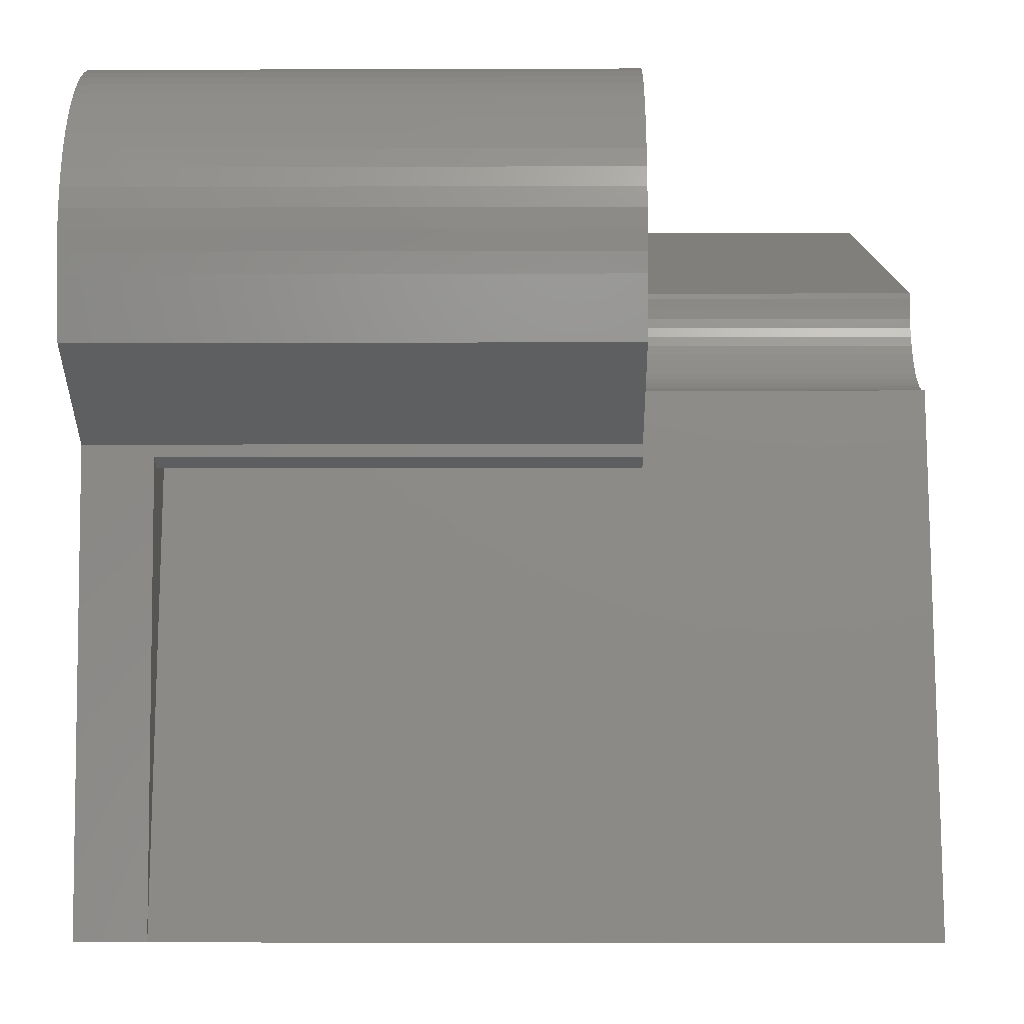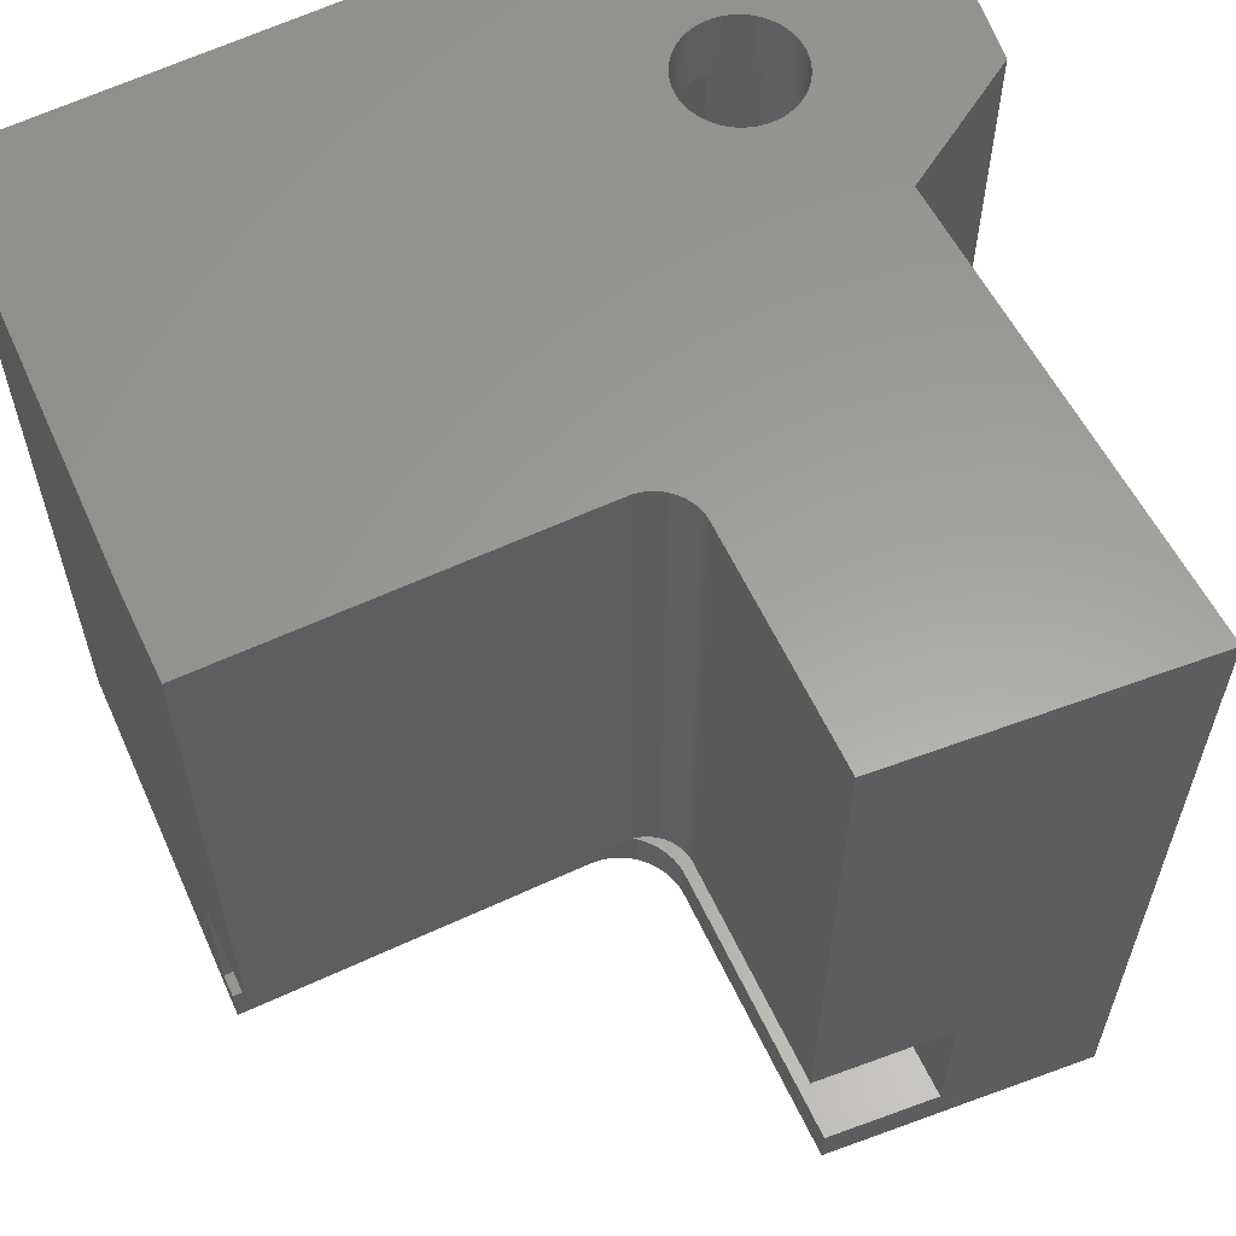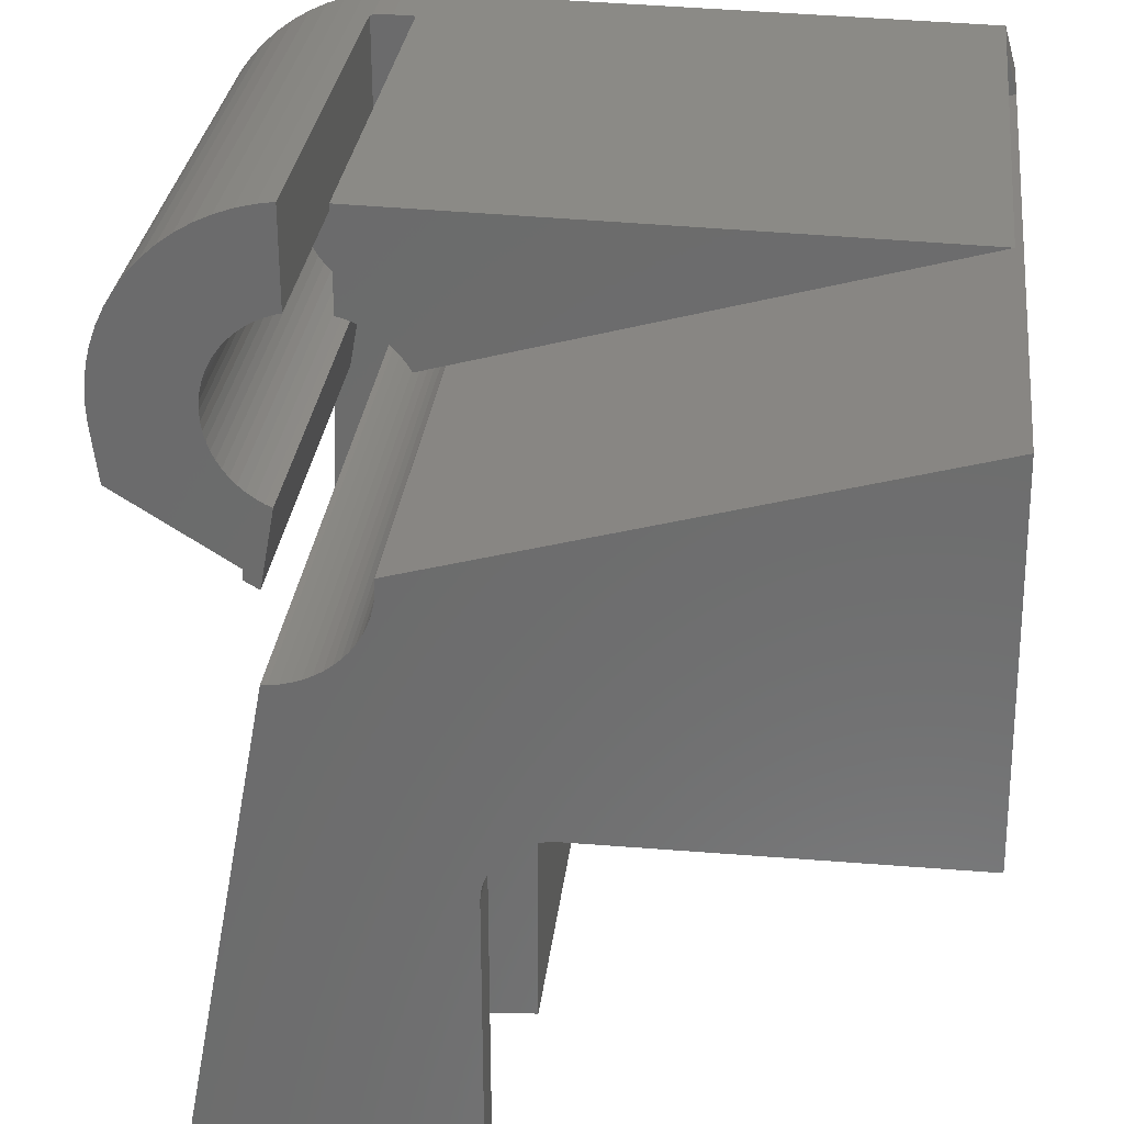
<metadata>
{"format":"stl","ext":"stl","renderer":"f3d","projection":"perspective","resolution":1024,"background":"white","views":[{"elev":-3.4,"azim":90.7,"up":"+Y"},{"elev":60.8,"azim":-25.3,"up":"+Z"},{"elev":30.7,"azim":-173.3,"up":"+Y"}]}
</metadata>
<code>
# stl→obj: 383 verts, 770 faces
v 165.9 134 10
v 166.2 133.7 30
v 165.9 134 30
v 166.2 133.7 10
v 167.5 130.1 10
v 167.5 130.5 30
v 167.5 130.5 10
v 167.5 130.1 30
v 161.3 134.7 10
v 161.7 134.8 30
v 161.3 134.7 30
v 161.7 134.8 10
v 167.3 131.8 10
v 167.2 132.2 30
v 167.2 132.2 10
v 167.3 131.8 30
v 167 132.6 30
v 167 132.6 10
v 164.7 134.7 10
v 165.1 134.5 30
v 164.7 134.7 30
v 165.1 134.5 10
v 159.5 133.4 30
v 159.8 133.7 10
v 159.8 133.7 30
v 159.5 133.4 10
v 167.2 128.8 10
v 167.3 129.2 30
v 167.3 129.2 10
v 167.2 128.8 30
v 162.6 126 -2
v 162.1 126.1 30
v 162.6 126 30
v 162.1 126.1 -2
v 160.1 127 -2
v 159.8 127.3 30
v 160.1 127 30
v 159.8 127.3 -2
v 155 117 -2
v 163.7 121.5 -2
v 167 103.3 -2
v 155 117.3 -2
v 154.9 117.6 -2
v 162.8 126 -2
v 154.9 117.9 -2
v 154.8 118.1 -2
v 154.6 118.4 -2
v 161.7 126.2 -2
v 154.5 118.7 -2
v 161.3 126.3 -2
v 154.3 118.9 -2
v 160.9 126.5 -2
v 160.5 126.8 -2
v 154.1 119.1 -2
v 155 104.3 -2
v 153.9 119.3 -2
v 153.7 119.5 -2
v 153.4 119.6 -2
v 159.5 127.6 -2
v 153.1 119.8 -2
v 159.3 128 -2
v 152.9 119.9 -2
v 159 128.4 -2
v 152.6 119.9 -2
v 158.8 128.8 -2
v 152.3 120 -2
v 158.7 129.2 -2
v 152 120 -2
v 158.6 129.6 -2
v 158.5 130.1 -2
v 158.5 130.5 -2
v 136.3 137.1 -2
v 158.5 130.7 -2
v 136 120.5 -2
v 136 120 -2
v 167.4 131.4 10
v 167.4 131.4 30
v 166.7 133 10
v 166.5 133.4 30
v 166.5 133.4 10
v 166.7 133 30
v 165.5 134.2 10
v 165.5 134.2 30
v 164.3 134.8 10
v 164.3 134.8 30
v 164 134.9 10
v 164 134.9 30
v 158.5 130.5 30
v 158.5 130.7 30
v 159.1 132.7 30
v 159.3 133 10
v 159.3 133 30
v 159.1 132.7 10
v 162 134.9 30
v 162 134.9 10
v 160.5 134.2 10
v 160.9 134.5 30
v 160.5 134.2 30
v 160.9 134.5 10
v 160.1 134 10
v 160.1 134 30
v 167.5 130.9 30
v 167.5 130.9 10
v 167.4 129.6 30
v 167.4 129.6 10
v 166.2 127.3 10
v 165.9 127 30
v 166.2 127.3 30
v 165.9 127 10
v 165.5 126.8 30
v 165.5 126.8 10
v 165.1 126.5 10
v 164.8 126.4 30
v 165.1 126.5 30
v 164.8 126.4 10
v 162.8 126 30
v 161.3 126.3 30
v 161.7 126.2 30
v 160.5 126.8 30
v 160.9 126.5 30
v 158.7 129.2 30
v 158.6 129.6 30
v 158.5 130.1 30
v 159.5 127.6 30
v 159.3 128 30
v 159 128.4 30
v 158.8 128.8 30
v 160.5 130.5 30
v 162 132.8 30
v 161.8 132.7 30
v 161.6 132.6 30
v 161.4 132.4 30
v 161.2 132.3 30
v 161.1 132.1 30
v 160.9 131.9 30
v 160.8 131.7 30
v 160.7 131.5 30
v 160.6 131.2 30
v 160.5 131 30
v 160.5 130.7 30
v 160.8 129.3 30
v 160.7 129.5 30
v 160.6 129.8 30
v 160.5 130 30
v 160.5 130.3 30
v 136.9 139 30
v 136.3 137.1 30
v 163.7 121.5 30
v 167 103.3 30
v 165.5 122.5 30
v 166.2 123 30
v 164.6 128.6 30
v 164.8 128.7 30
v 164.4 128.4 30
v 163.5 128 30
v 164.2 128.3 30
v 164 128.2 30
v 163.7 128.1 30
v 163.2 128 30
v 163 128 30
v 162.8 128 30
v 162.5 128 30
v 162.3 128.1 30
v 162 128.2 30
v 161.8 128.3 30
v 161.6 128.4 30
v 161.4 128.6 30
v 161.2 128.7 30
v 161.1 128.9 30
v 160.9 129.1 30
v 165.5 130.5 30
v 165.5 130.3 30
v 165.5 130 30
v 165.5 130.7 30
v 165.4 129.8 30
v 165.3 129.5 30
v 167 128.4 30
v 165.5 131 30
v 165.2 129.3 30
v 166.7 128 30
v 165.1 129.1 30
v 166.5 127.6 30
v 165.4 131.2 30
v 164.9 128.9 30
v 165.3 131.5 30
v 165.2 131.7 30
v 165.1 131.9 30
v 164.9 132.1 30
v 164.8 132.3 30
v 164.6 132.4 30
v 164.4 132.6 30
v 164.2 132.7 30
v 164 132.8 30
v 163.7 132.9 30
v 163 139.5 30
v 163.5 133 30
v 163.2 133 30
v 163 133 30
v 163.9 139.5 30
v 164 139.4 30
v 162.8 133 30
v 162.5 133 30
v 162.3 132.9 30
v 162 139.5 30
v 167 128.4 10
v 166.7 128 10
v 166.5 127.6 10
v 165.5 130.7 33
v 165.5 130.5 33
v 160.5 130.5 33
v 160.5 130.7 33
v 163.2 133 33
v 163 133 33
v 162.8 128 33
v 163 128 33
v 161.2 128.7 33
v 161.1 128.9 33
v 164.8 132.3 33
v 164.9 132.1 33
v 161.4 132.4 33
v 161.2 132.3 33
v 162.3 132.9 33
v 162 132.8 33
v 165.2 131.7 33
v 165.3 131.5 33
v 165.1 131.9 33
v 164.2 132.7 33
v 164 132.8 33
v 164.6 132.4 33
v 164.4 132.6 33
v 160.7 131.5 33
v 160.8 131.7 33
v 162.8 133 33
v 162.5 133 33
v 165.5 130 33
v 165.4 129.8 33
v 165.4 131.2 33
v 165.5 131 33
v 163.7 132.9 33
v 163.5 133 33
v 160.5 131 33
v 160.6 131.2 33
v 160.9 131.9 33
v 161.1 132.1 33
v 172 130.5 33
v 172 131.4 33
v 171.8 132.3 33
v 172 129.6 33
v 171.6 133.1 33
v 171.3 133.9 33
v 170.9 134.7 33
v 170.5 135.5 33
v 170 136.2 33
v 169.4 136.9 33
v 168.7 137.5 33
v 168 138 33
v 167.2 138.4 33
v 166.4 138.8 33
v 165.6 139.1 33
v 166.2 123.5 33
v 167 103.3 33
v 165.5 130.3 33
v 171.7 127 33
v 165.3 129.5 33
v 165.2 129.3 33
v 165.1 129.1 33
v 164.9 128.9 33
v 164.8 128.7 33
v 164.6 128.6 33
v 164.4 128.4 33
v 164.2 128.3 33
v 164 128.2 33
v 163.7 128.1 33
v 163.5 128 33
v 163.2 128 33
v 162.5 128 33
v 162.3 128.1 33
v 162 128.2 33
v 154 114.7 33
v 161.8 128.3 33
v 161.6 128.4 33
v 161.4 128.6 33
v 160.9 129.1 33
v 160.8 129.3 33
v 160.7 129.5 33
v 160.6 129.8 33
v 160.5 130 33
v 136.3 137.1 33
v 160.5 130.3 33
v 154 114.5 33
v 154 104.4 33
v 164.8 139.3 33
v 163.9 139.5 33
v 163 139.5 33
v 161.8 132.7 33
v 161.6 132.6 33
v 136.9 139 33
v 154 114.9 33
v 153.9 115.1 33
v 153.8 115.3 33
v 153.8 115.4 33
v 153.7 115.6 33
v 153.5 115.8 33
v 153.4 115.9 33
v 153.3 116 33
v 153.1 116.2 33
v 152.9 116.3 33
v 152.8 116.3 33
v 152.6 116.4 33
v 152.4 116.5 33
v 152.2 116.5 33
v 152 116.5 33
v 136 120.5 33
v 136 116.5 33
v 164 139.4 10
v 162 139.5 10
v 136.9 139 10
v 165.5 122.5 10
v 166.2 123.5 10
v 166.2 123 10
v 172 130.5 10
v 172 129.6 10
v 172 131.4 10
v 171.7 127 10
v 171.8 132.3 10
v 171.6 133.1 10
v 171.3 133.9 10
v 170.9 134.7 10
v 170.5 135.5 10
v 170 136.2 10
v 169.4 136.9 10
v 168.7 137.5 10
v 168 138 10
v 167.2 138.4 10
v 166.4 138.8 10
v 165.6 139.1 10
v 164.8 139.3 10
v 136 121 7
v 136 121 0
v 136 120.5 0
v 136 120.5 7
v 136 120 0
v 136 116.5 7
v 155 104.3 0
v 160 103.9 0
v 160 103.9 7
v 154 104.4 7
v 154 114.5 7
v 160 121 7
v 154 114.7 7
v 154 114.9 7
v 153.9 115.1 7
v 153.8 115.3 7
v 153.8 115.4 7
v 153.7 115.6 7
v 153.5 115.8 7
v 153.4 115.9 7
v 153.3 116 7
v 153.1 116.2 7
v 152.9 116.3 7
v 152.8 116.3 7
v 152.6 116.4 7
v 152.4 116.5 7
v 152.2 116.5 7
v 152 116.5 7
v 160 121 0
v 155 117 0
v 155 117.3 0
v 154.9 117.6 0
v 154.9 117.9 0
v 154.8 118.1 0
v 154.6 118.4 0
v 154.5 118.7 0
v 154.3 118.9 0
v 154.1 119.1 0
v 153.9 119.3 0
v 153.7 119.5 0
v 153.4 119.6 0
v 153.1 119.8 0
v 152.9 119.9 0
v 152.6 119.9 0
v 152.3 120 0
v 152 120 0
f 1 2 3
f 2 1 4
f 5 6 7
f 6 5 8
f 9 10 11
f 10 9 12
f 13 14 15
f 14 13 16
f 15 17 18
f 17 15 14
f 19 20 21
f 20 19 22
f 23 24 25
f 24 23 26
f 27 28 29
f 28 27 30
f 31 32 33
f 32 31 34
f 35 36 37
f 36 35 38
f 39 40 41
f 42 40 39
f 43 40 42
f 40 31 44
f 45 40 43
f 46 40 45
f 40 34 31
f 47 40 46
f 40 48 34
f 49 40 47
f 40 50 48
f 51 40 49
f 40 51 52
f 52 51 53
f 53 54 35
f 54 53 51
f 40 52 50
f 39 41 55
f 56 35 54
f 57 35 56
f 35 57 38
f 58 38 57
f 38 58 59
f 60 59 58
f 59 60 61
f 62 61 60
f 61 62 63
f 64 63 62
f 63 64 65
f 66 65 64
f 65 66 67
f 68 67 66
f 67 68 69
f 69 68 70
f 70 68 71
f 72 71 68
f 71 72 73
f 74 68 75
f 68 74 72
f 76 16 13
f 16 76 77
f 78 79 80
f 79 78 81
f 18 81 78
f 81 18 17
f 80 2 4
f 2 80 79
f 82 3 83
f 3 82 1
f 22 83 20
f 83 22 82
f 84 21 85
f 21 84 19
f 86 85 87
f 85 86 84
f 88 73 89
f 73 88 71
f 90 91 92
f 91 90 93
f 92 26 23
f 26 92 91
f 12 94 10
f 94 12 95
f 96 97 98
f 97 96 99
f 100 98 101
f 98 100 96
f 99 11 97
f 11 99 9
f 24 101 25
f 101 24 100
f 7 102 103
f 102 7 6
f 29 104 105
f 104 29 28
f 106 107 108
f 107 106 109
f 109 110 107
f 110 109 111
f 112 113 114
f 113 112 115
f 44 33 116
f 33 44 31
f 48 117 118
f 117 48 50
f 52 119 120
f 119 52 53
f 121 69 122
f 69 121 67
f 123 71 88
f 71 123 70
f 124 61 125
f 61 124 59
f 126 65 127
f 65 126 63
f 36 59 124
f 59 36 38
f 103 77 76
f 77 103 102
f 128 88 89
f 11 129 130
f 129 10 94
f 97 130 131
f 98 131 132
f 129 11 10
f 101 132 133
f 25 133 134
f 23 134 135
f 130 97 11
f 90 135 136
f 90 136 137
f 90 137 138
f 89 138 139
f 89 139 140
f 131 98 97
f 89 140 128
f 141 126 142
f 127 142 126
f 132 101 98
f 142 127 143
f 133 25 101
f 121 143 127
f 134 23 25
f 143 121 144
f 135 92 23
f 135 90 92
f 122 144 121
f 144 122 145
f 123 145 122
f 145 123 128
f 88 128 123
f 138 89 90
f 89 146 90
f 146 89 147
f 148 149 149
f 149 150 151
f 149 148 150
f 107 152 153
f 114 154 152
f 116 150 148
f 150 116 113
f 155 113 116
f 114 156 154
f 113 157 156
f 113 158 157
f 113 155 158
f 155 116 159
f 159 116 160
f 116 161 160
f 33 161 116
f 33 162 161
f 32 162 33
f 162 32 163
f 118 163 32
f 163 118 164
f 117 164 118
f 164 117 165
f 120 165 117
f 165 120 166
f 119 166 120
f 166 119 167
f 37 167 119
f 167 37 168
f 36 168 37
f 168 36 169
f 124 169 36
f 169 124 170
f 125 170 124
f 126 141 125
f 170 125 141
f 171 6 8
f 172 8 104
f 6 171 102
f 173 104 28
f 174 102 171
f 175 28 30
f 102 174 77
f 176 30 177
f 178 77 174
f 179 177 180
f 77 178 16
f 181 180 182
f 183 16 178
f 184 182 108
f 16 183 14
f 153 108 107
f 185 14 183
f 152 107 110
f 14 185 17
f 186 17 185
f 8 172 171
f 104 173 172
f 28 175 173
f 30 176 175
f 177 179 176
f 152 110 114
f 180 181 179
f 182 184 181
f 156 114 113
f 108 153 184
f 17 186 81
f 187 81 186
f 81 187 79
f 188 79 187
f 79 188 2
f 189 2 188
f 2 189 3
f 190 3 189
f 3 190 83
f 191 83 190
f 83 191 20
f 192 20 191
f 20 192 21
f 193 21 192
f 21 193 85
f 194 85 193
f 85 194 87
f 195 87 94
f 196 87 194
f 197 87 196
f 198 87 197
f 87 198 94
f 87 199 200
f 94 198 201
f 94 201 202
f 94 202 203
f 94 203 129
f 87 195 199
f 195 94 204
f 111 114 110
f 114 111 112
f 34 118 32
f 118 34 48
f 50 120 117
f 120 50 52
f 53 37 119
f 37 53 35
f 127 67 121
f 67 127 65
f 122 70 123
f 70 122 69
f 125 63 126
f 63 125 61
f 105 8 5
f 8 105 104
f 205 30 27
f 30 205 177
f 206 177 205
f 177 206 180
f 207 180 206
f 180 207 182
f 106 182 207
f 182 106 108
f 171 208 174
f 208 171 209
f 210 140 211
f 140 210 128
f 198 212 213
f 212 198 197
f 160 214 215
f 214 160 161
f 216 169 217
f 169 216 168
f 188 218 189
f 218 188 219
f 133 220 221
f 220 133 132
f 129 222 223
f 222 129 203
f 185 224 186
f 224 185 225
f 186 226 187
f 226 186 224
f 193 227 228
f 227 193 192
f 191 229 230
f 229 191 190
f 231 136 232
f 136 231 137
f 202 233 234
f 233 202 201
f 175 235 173
f 235 175 236
f 178 237 183
f 237 178 238
f 174 238 178
f 238 174 208
f 183 225 185
f 225 183 237
f 187 219 188
f 219 187 226
f 196 239 240
f 239 196 194
f 194 228 239
f 228 194 193
f 197 240 212
f 240 197 196
f 192 230 227
f 230 192 191
f 190 218 229
f 218 190 189
f 241 138 242
f 138 241 139
f 243 134 244
f 134 243 135
f 244 133 221
f 133 244 134
f 232 135 243
f 135 232 136
f 242 137 231
f 137 242 138
f 211 139 241
f 139 211 140
f 209 245 246
f 208 246 247
f 245 209 248
f 238 247 249
f 237 249 250
f 225 250 251
f 224 251 252
f 226 252 253
f 219 253 254
f 218 254 255
f 229 255 256
f 230 256 257
f 227 257 258
f 250 225 237
f 228 258 259
f 260 261 261
f 235 248 262
f 236 248 235
f 248 236 263
f 264 263 236
f 265 263 264
f 266 263 265
f 267 263 266
f 263 267 260
f 268 260 267
f 269 260 268
f 270 260 269
f 271 260 270
f 272 260 271
f 273 260 272
f 274 260 273
f 275 260 274
f 215 260 275
f 214 260 215
f 276 260 214
f 277 260 276
f 278 260 277
f 260 278 279
f 279 278 280
f 279 280 281
f 279 281 282
f 279 282 216
f 279 216 217
f 279 217 283
f 279 283 284
f 279 284 285
f 279 285 286
f 279 286 287
f 288 289 210
f 279 287 289
f 290 260 279
f 261 290 291
f 248 209 262
f 246 208 209
f 247 238 208
f 249 237 238
f 251 224 225
f 252 226 224
f 253 219 226
f 254 218 219
f 239 259 292
f 255 229 218
f 256 230 229
f 257 227 230
f 258 228 227
f 240 292 293
f 259 239 228
f 292 240 239
f 293 212 240
f 294 212 293
f 294 213 212
f 294 233 213
f 294 234 233
f 294 222 234
f 294 223 222
f 294 295 223
f 294 296 295
f 294 220 296
f 294 221 220
f 294 244 221
f 294 243 244
f 297 243 294
f 243 297 232
f 232 297 231
f 288 210 211
f 288 211 241
f 288 241 242
f 231 297 242
f 260 290 261
f 289 298 279
f 289 299 298
f 289 300 299
f 289 301 300
f 289 302 301
f 289 303 302
f 289 304 303
f 289 305 304
f 289 306 305
f 289 307 306
f 289 308 307
f 289 309 308
f 289 310 309
f 289 311 310
f 289 312 311
f 242 297 288
f 289 288 312
f 313 312 288
f 312 313 314
f 131 295 296
f 295 131 130
f 130 223 295
f 223 130 129
f 132 296 220
f 296 132 131
f 203 234 222
f 234 203 202
f 201 213 233
f 213 201 198
f 172 209 171
f 209 172 262
f 159 215 275
f 215 159 160
f 158 274 273
f 274 158 155
f 152 270 269
f 270 152 154
f 156 272 271
f 272 156 157
f 167 216 282
f 216 167 168
f 165 281 280
f 281 165 166
f 163 278 277
f 278 163 164
f 161 276 214
f 276 161 162
f 284 142 285
f 142 284 141
f 217 170 283
f 170 217 169
f 286 144 287
f 144 286 143
f 289 128 210
f 128 289 145
f 173 262 172
f 262 173 235
f 155 275 274
f 275 155 159
f 157 273 272
f 273 157 158
f 153 269 268
f 269 153 152
f 154 271 270
f 271 154 156
f 153 267 184
f 267 153 268
f 166 282 281
f 282 166 167
f 164 280 278
f 280 164 165
f 162 277 276
f 277 162 163
f 283 141 284
f 141 283 170
f 285 143 286
f 143 285 142
f 287 145 289
f 145 287 144
f 181 265 179
f 265 181 266
f 179 264 176
f 264 179 265
f 184 266 181
f 266 184 267
f 176 236 175
f 236 176 264
f 86 200 315
f 200 86 87
f 94 316 204
f 316 94 95
f 147 297 146
f 297 147 288
f 317 90 146
f 90 317 93
f 73 147 89
f 147 73 72
f 148 44 116
f 44 148 40
f 318 113 115
f 113 318 150
f 318 319 320
f 319 111 109
f 319 318 115
f 319 112 111
f 319 115 112
f 7 321 322
f 321 7 323
f 29 322 324
f 7 322 5
f 103 323 7
f 76 325 103
f 325 76 326
f 326 13 327
f 327 15 328
f 18 328 15
f 78 329 18
f 13 326 76
f 323 103 325
f 322 105 5
f 322 29 105
f 324 27 29
f 324 205 27
f 324 206 205
f 324 207 206
f 319 207 324
f 207 319 106
f 106 319 109
f 15 327 13
f 328 18 329
f 329 78 330
f 80 330 78
f 330 80 331
f 4 331 80
f 331 4 332
f 1 332 4
f 332 1 333
f 82 333 1
f 333 82 334
f 22 334 82
f 334 22 335
f 19 335 22
f 335 19 336
f 84 336 19
f 86 336 84
f 336 86 337
f 337 86 315
f 12 316 95
f 9 316 12
f 99 316 9
f 96 316 99
f 100 316 96
f 24 316 100
f 26 316 24
f 317 26 91
f 317 91 93
f 26 317 316
f 149 40 148
f 40 149 41
f 318 151 150
f 151 318 320
f 260 151 319
f 261 151 260
f 151 261 149
f 319 151 320
f 319 263 260
f 263 319 324
f 245 323 246
f 323 245 321
f 204 294 195
f 294 204 297
f 204 146 297
f 316 146 204
f 146 316 317
f 149 261 261
f 261 149 149
f 263 322 248
f 322 263 324
f 336 292 259
f 292 336 337
f 338 147 72
f 338 72 339
f 74 339 72
f 339 74 340
f 313 147 338
f 313 338 341
f 147 313 288
f 248 321 245
f 321 248 322
f 252 330 253
f 330 252 329
f 199 294 293
f 294 199 195
f 292 200 293
f 337 200 292
f 200 337 315
f 293 200 199
f 75 340 74
f 340 75 342
f 343 313 341
f 313 343 314
f 247 326 249
f 326 247 325
f 246 325 247
f 325 246 323
f 250 328 251
f 328 250 327
f 333 257 256
f 257 333 334
f 335 259 258
f 259 335 336
f 344 55 345
f 291 149 261
f 346 291 347
f 291 346 149
f 41 346 345
f 346 41 149
f 41 345 55
f 249 327 250
f 327 249 326
f 334 258 257
f 258 334 335
f 331 255 254
f 255 331 332
f 253 331 254
f 331 253 330
f 251 329 252
f 329 251 328
f 332 256 255
f 256 332 333
f 348 346 347
f 346 348 349
f 350 349 348
f 351 349 350
f 352 349 351
f 353 349 352
f 354 349 353
f 355 349 354
f 356 349 355
f 357 349 356
f 358 349 357
f 359 349 358
f 360 349 359
f 361 349 360
f 362 349 361
f 363 349 362
f 364 349 363
f 365 349 364
f 365 338 349
f 341 365 343
f 365 341 338
f 347 290 348
f 290 347 291
f 348 279 350
f 279 348 290
f 343 312 314
f 312 343 365
f 359 305 306
f 305 359 358
f 361 307 308
f 307 361 360
f 363 309 310
f 309 363 362
f 350 298 351
f 298 350 279
f 353 301 354
f 301 353 300
f 360 306 307
f 306 360 359
f 362 308 309
f 308 362 361
f 365 311 312
f 311 365 364
f 364 310 311
f 310 364 363
f 358 304 305
f 304 358 357
f 351 299 352
f 299 351 298
f 355 303 356
f 303 355 302
f 354 302 355
f 302 354 301
f 352 300 353
f 300 352 299
f 356 304 357
f 304 356 303
f 345 349 366
f 349 345 346
f 366 367 345
f 366 368 367
f 366 369 368
f 366 370 369
f 366 371 370
f 366 372 371
f 366 373 372
f 366 374 373
f 366 375 374
f 366 376 375
f 366 377 376
f 366 378 377
f 366 379 378
f 366 380 379
f 366 381 380
f 366 382 381
f 366 383 382
f 339 383 366
f 340 383 339
f 383 340 342
f 345 367 344
f 339 349 338
f 349 339 366
f 39 368 42
f 368 39 367
f 55 367 39
f 367 55 344
f 75 383 342
f 383 75 68
f 49 374 51
f 374 49 373
f 57 376 377
f 376 57 56
f 68 382 383
f 382 68 66
f 66 381 382
f 381 66 64
f 51 375 54
f 375 51 374
f 47 373 49
f 373 47 372
f 58 377 378
f 377 58 57
f 64 380 381
f 380 64 62
f 56 375 376
f 375 56 54
f 60 378 379
f 378 60 58
f 42 369 43
f 369 42 368
f 62 379 380
f 379 62 60
f 46 372 47
f 372 46 371
f 45 371 46
f 371 45 370
f 43 370 45
f 370 43 369

</code>
